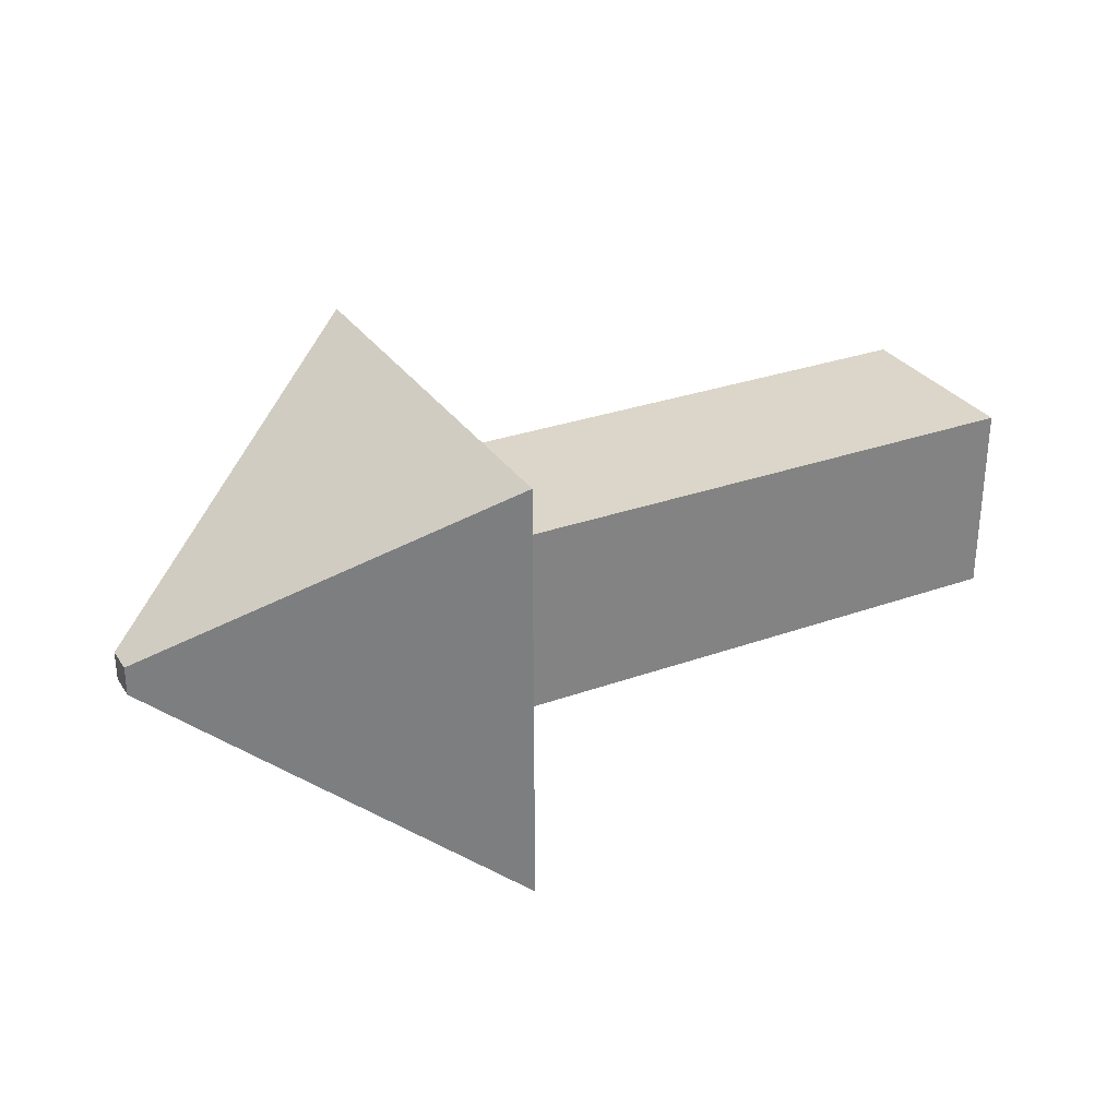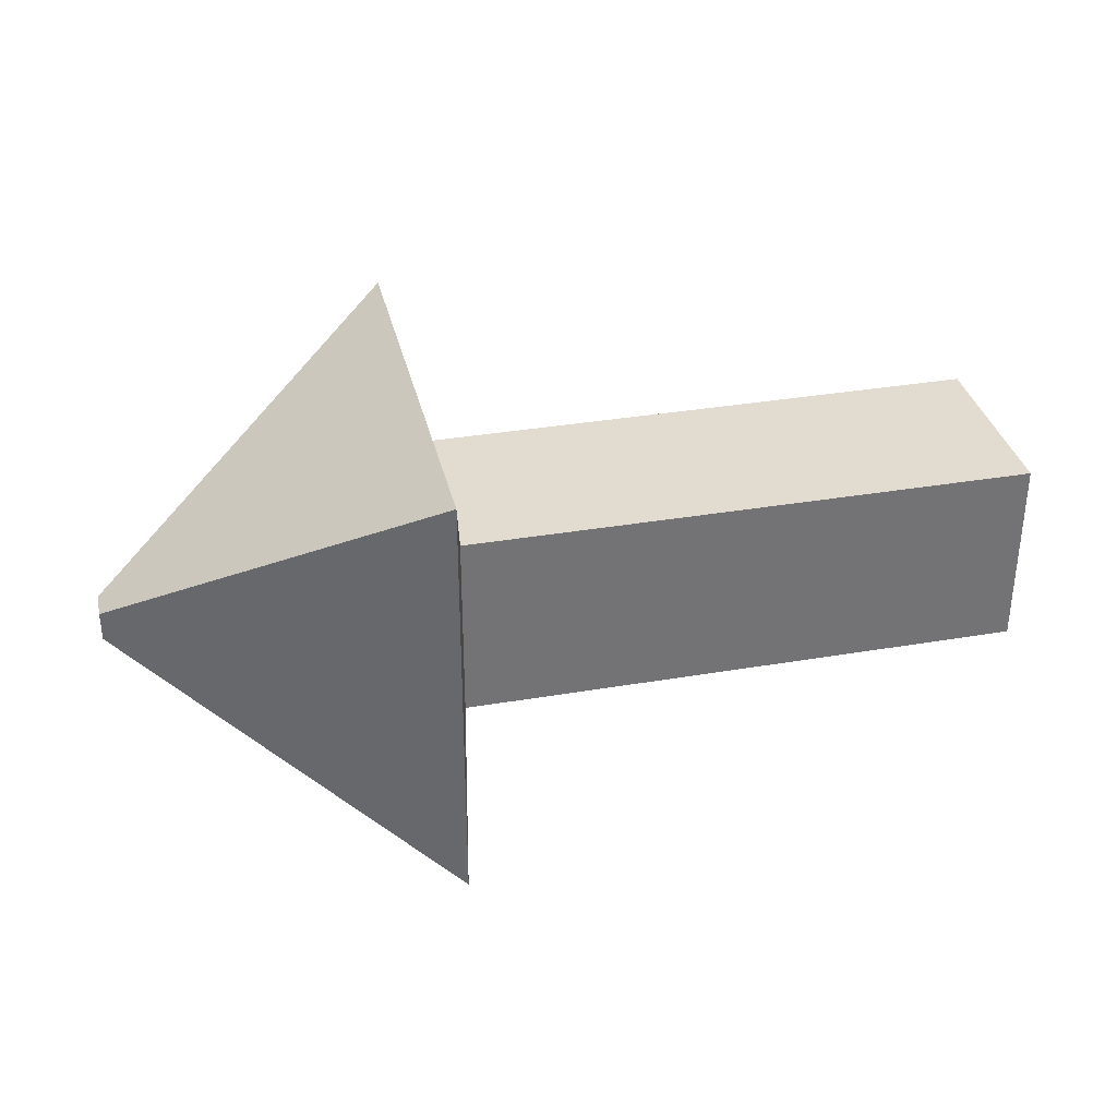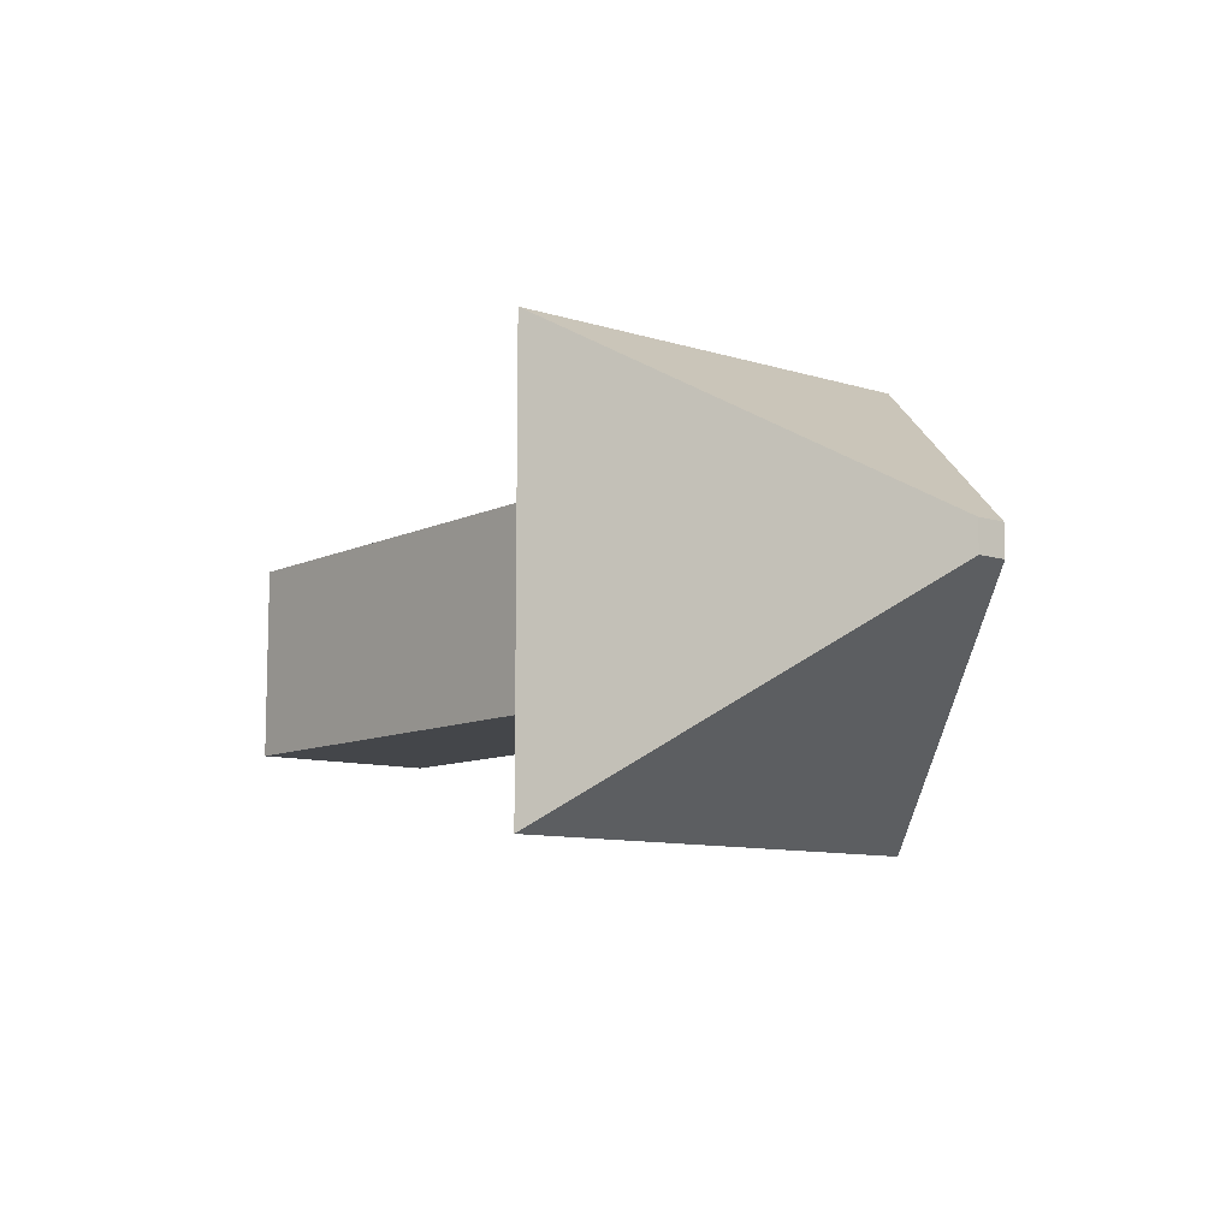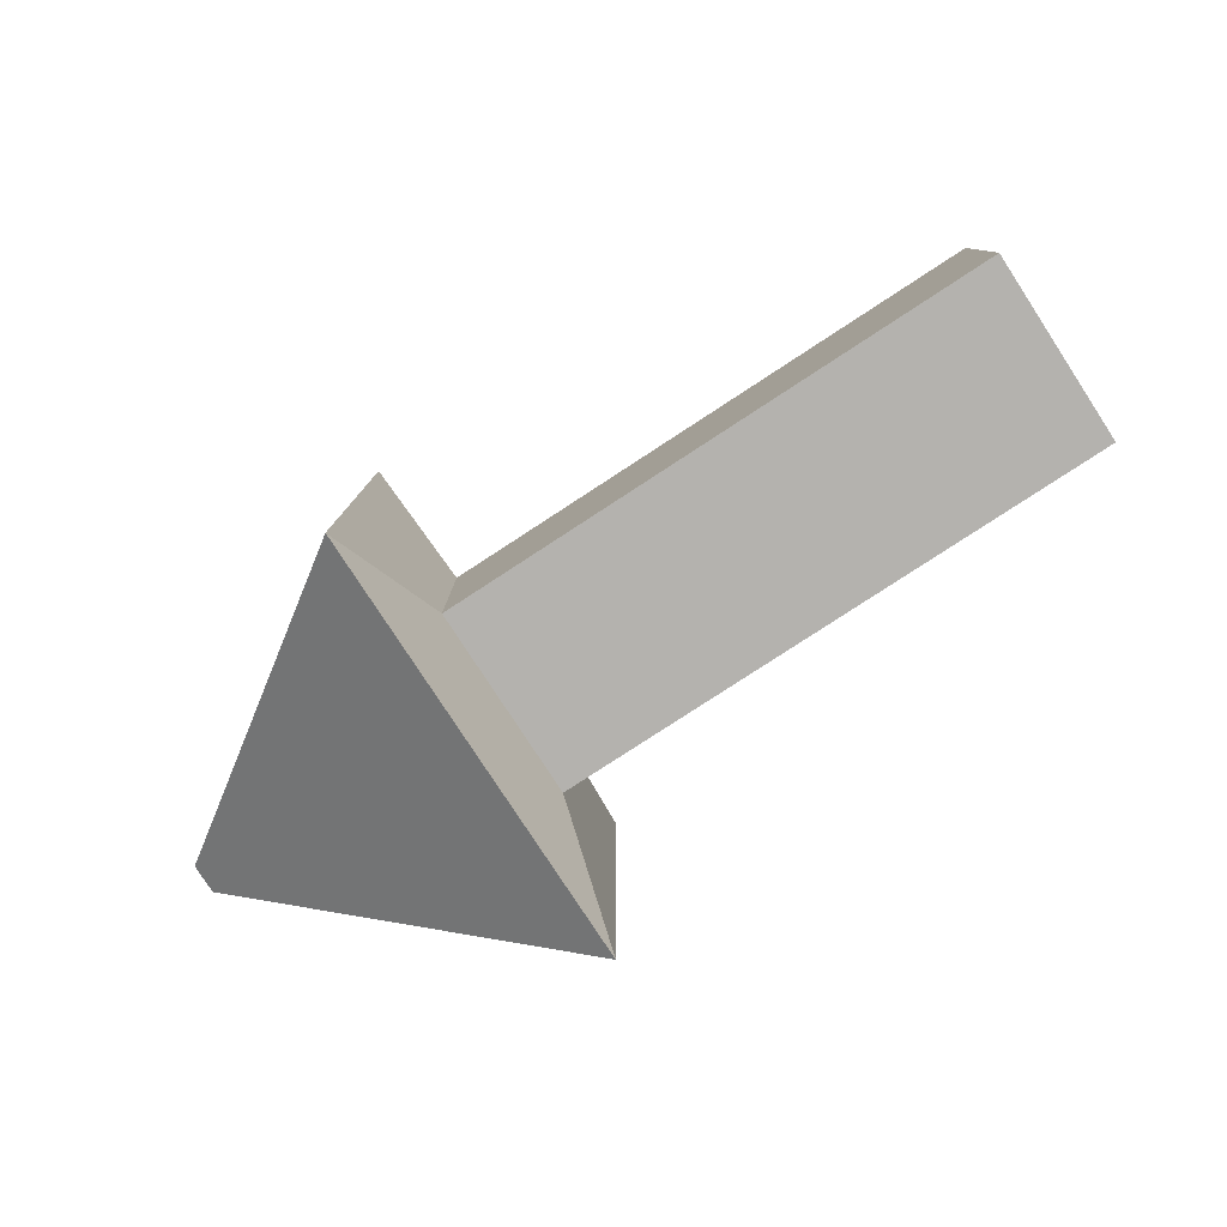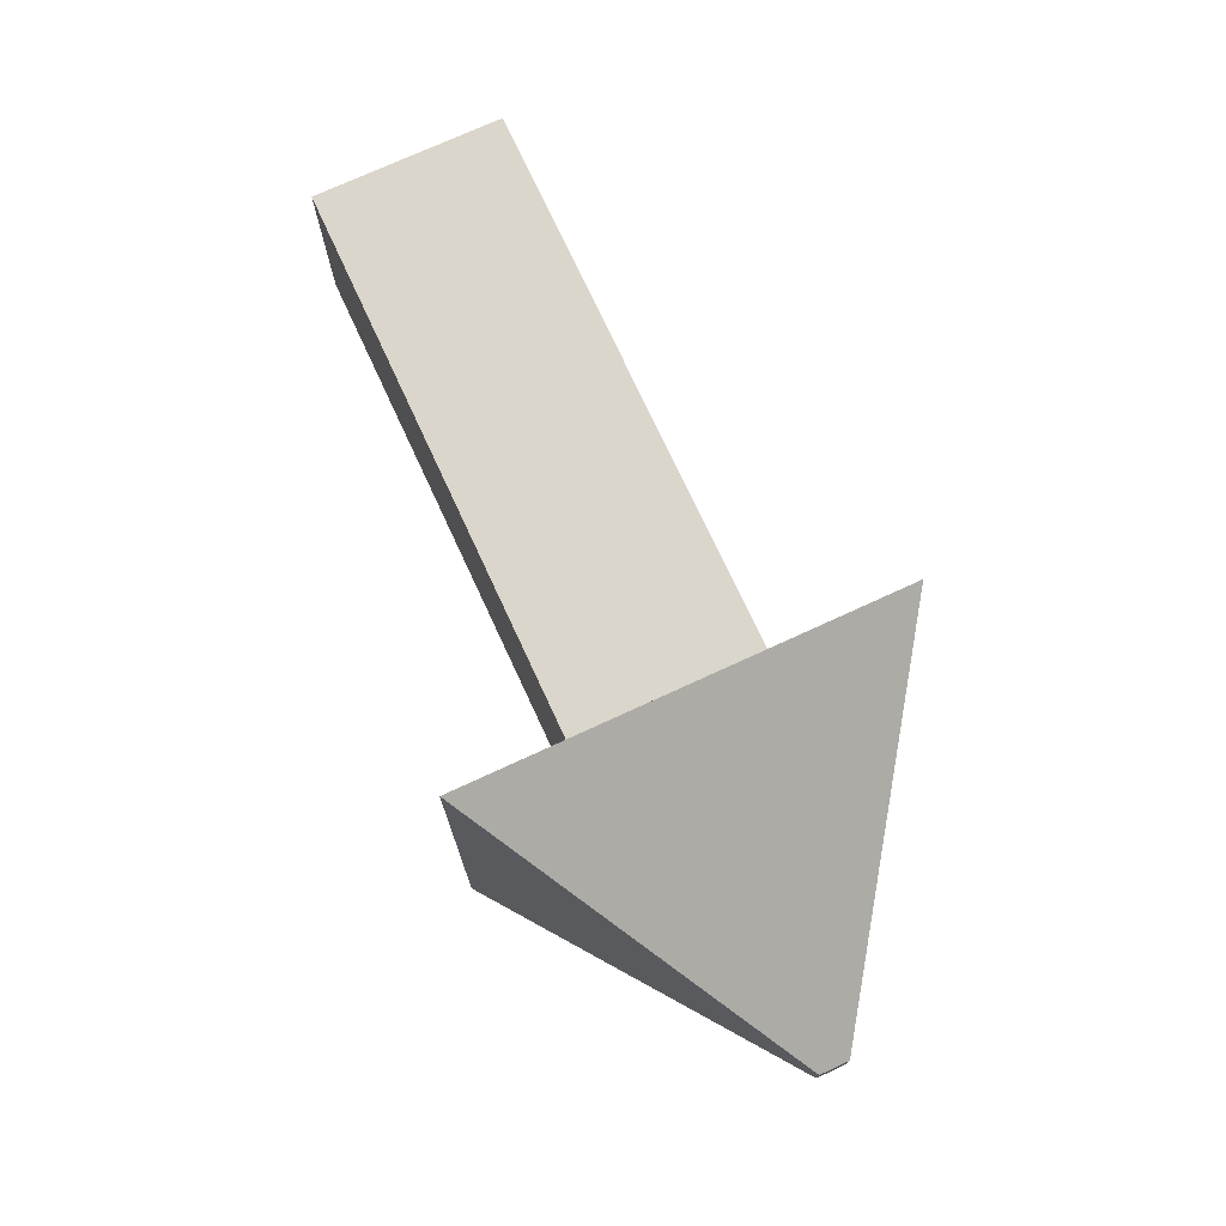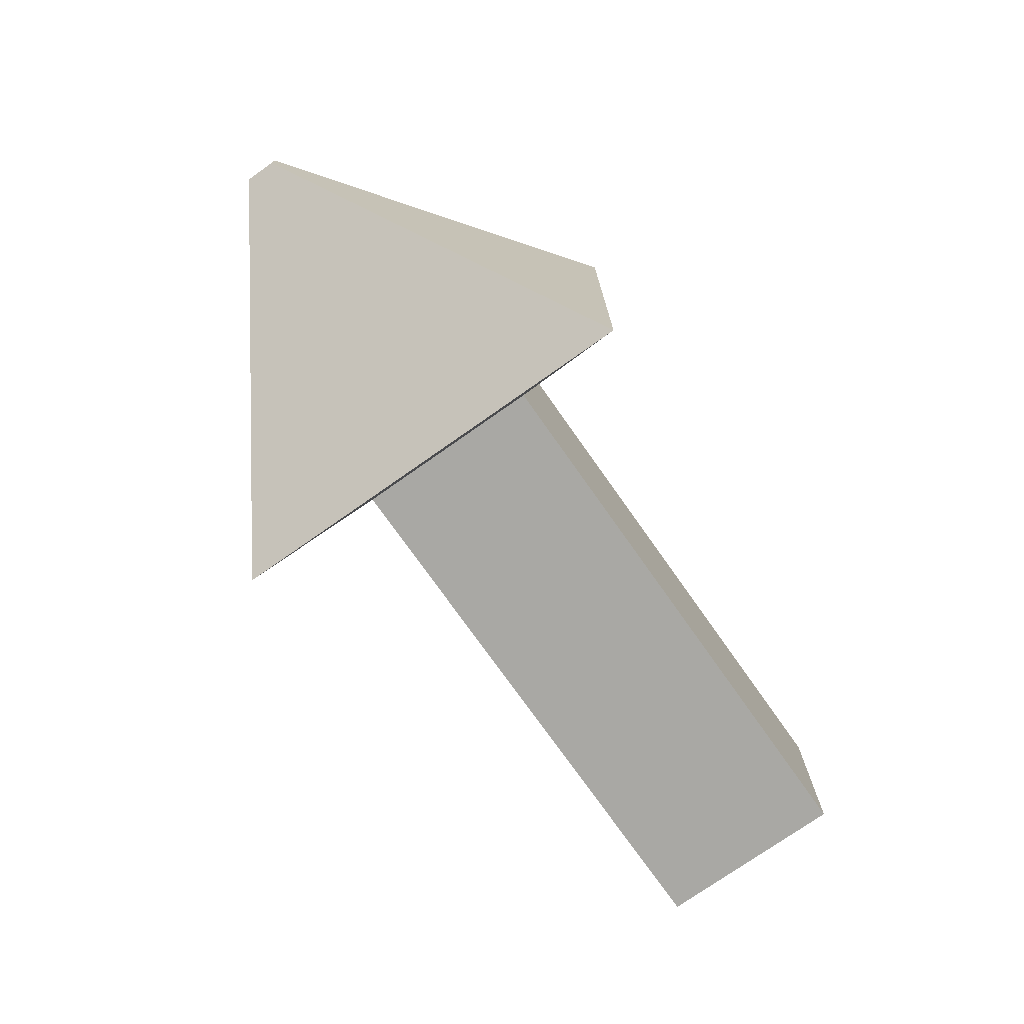
<metadata>
{"format":"obj","ext":"obj","renderer":"f3d","projection":"perspective","resolution":1024,"background":"white","views":[{"elev":30.0,"azim":152.4,"up":"+Z"},{"elev":34.4,"azim":167.1,"up":"+Y"},{"elev":-9.7,"azim":50.9,"up":"+Y"},{"elev":-79.8,"azim":-146.9,"up":"+Z"},{"elev":73.5,"azim":65.2,"up":"+Z"},{"elev":-74.9,"azim":125.2,"up":"+Z"}]}
</metadata>
<code>
o arrowAccel_Cube
v -1 -1 1
v -1 1 1
v -1 -1 -1
v -1 1 -1
v 4.92 -1 1
v 4.92 1 1
v 4.92 -1 -1
v 4.92 1 -1
v 5.157 2.252 -2.252
v 5.157 -2.252 -2.252
v 5.157 -2.252 2.252
v 5.157 2.252 2.252
v 8.429 0.1527 -0.1527
v 8.429 -0.1527 -0.1527
v 8.429 -0.1527 0.1527
v 8.429 0.1527 0.1527
f 2 3 1
f 4 7 3
f 5 12 6
f 6 1 5
f 7 1 3
f 4 6 8
f 9 16 13
f 7 11 5
f 6 9 8
f 8 10 7
f 13 15 14
f 10 13 14
f 12 15 16
f 11 14 15
f 2 4 3
f 4 8 7
f 5 11 12
f 6 2 1
f 7 5 1
f 4 2 6
f 9 12 16
f 7 10 11
f 6 12 9
f 8 9 10
f 13 16 15
f 10 9 13
f 12 11 15
f 11 10 14

</code>
